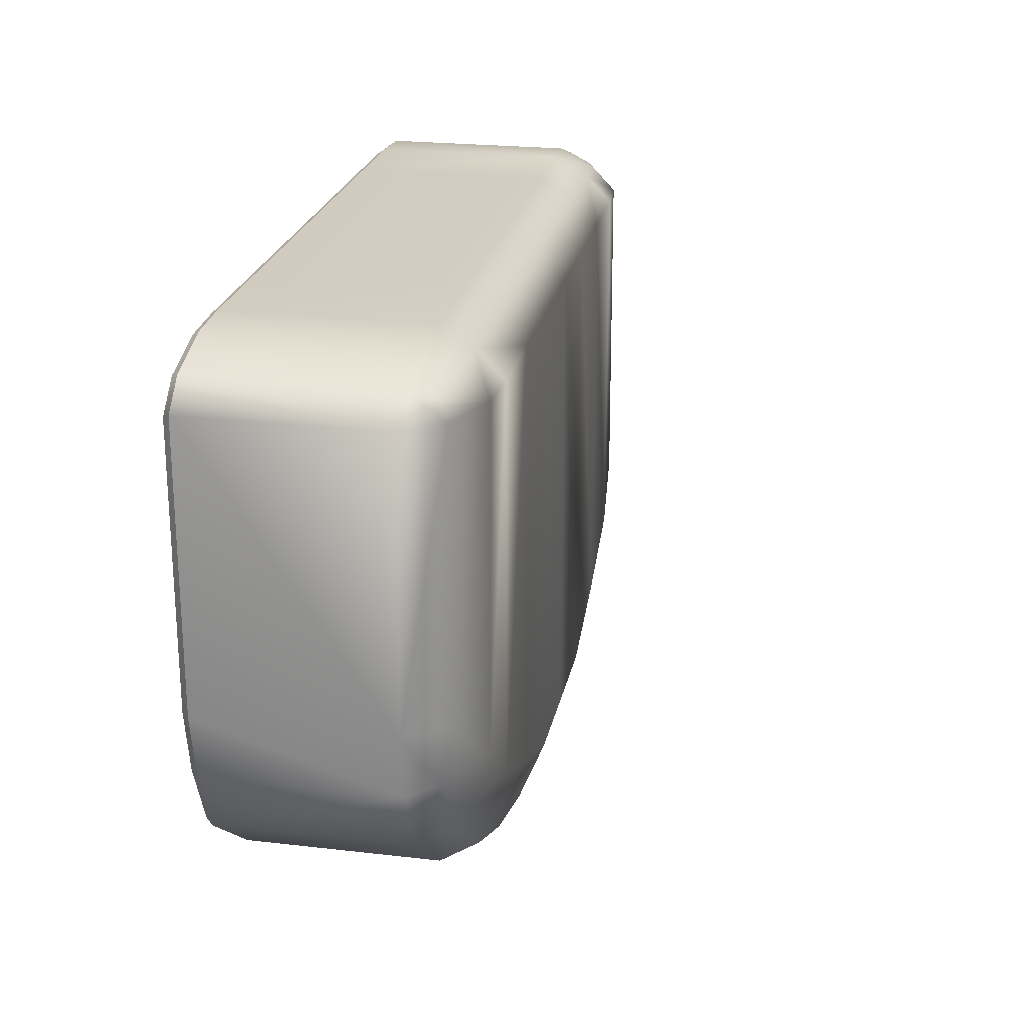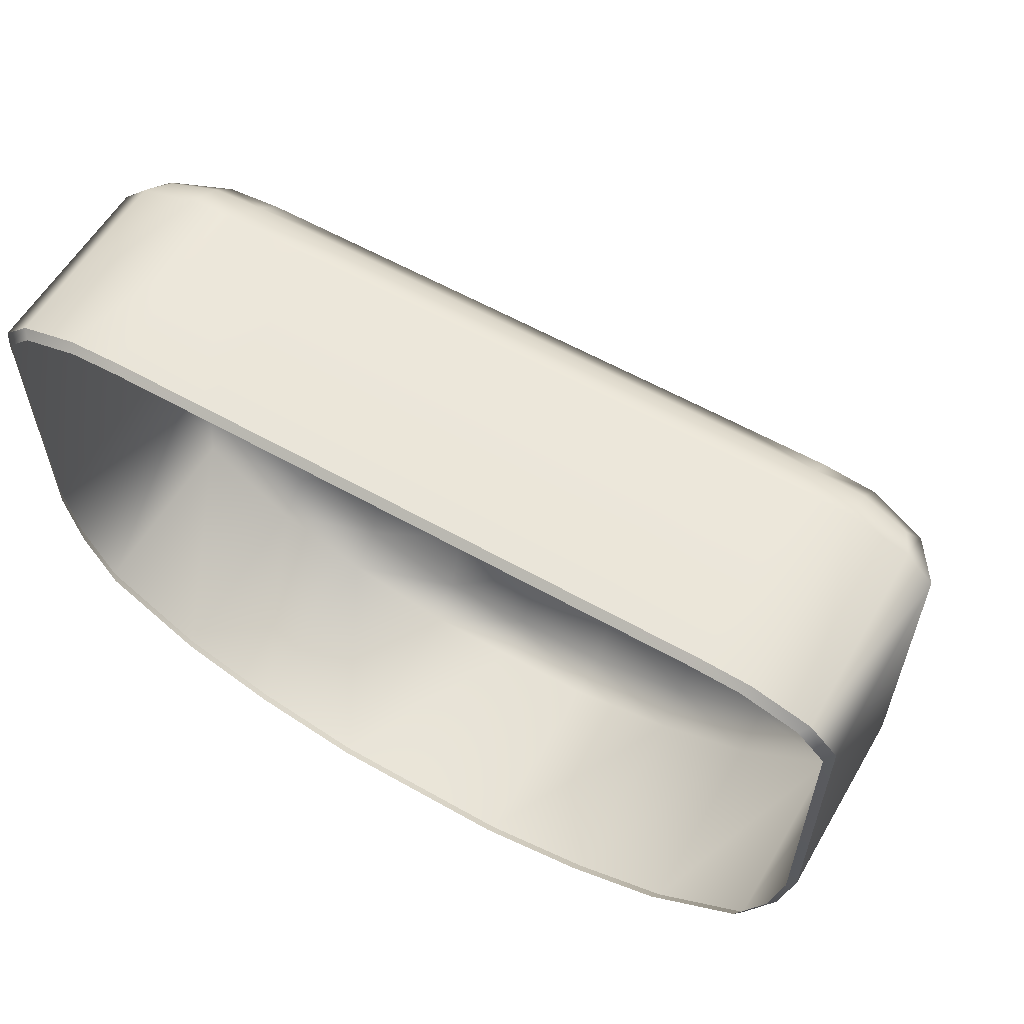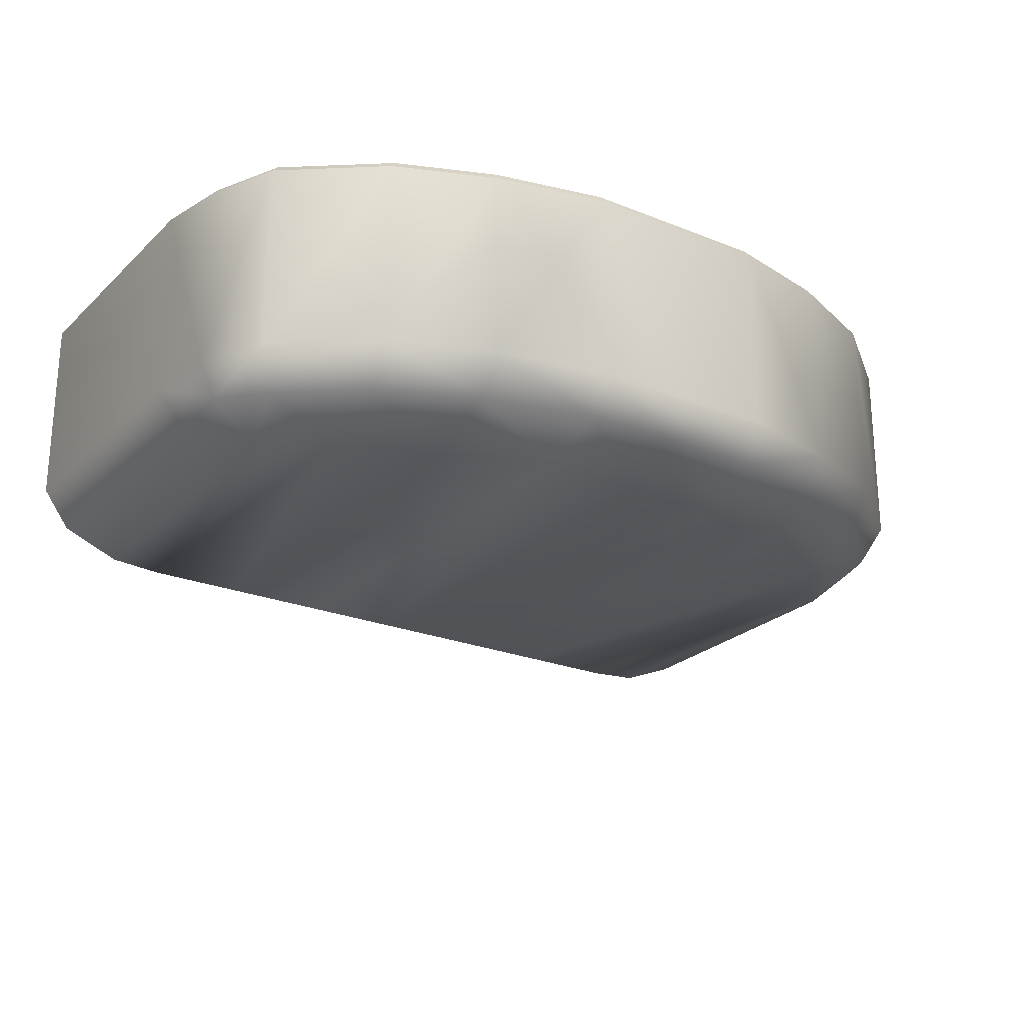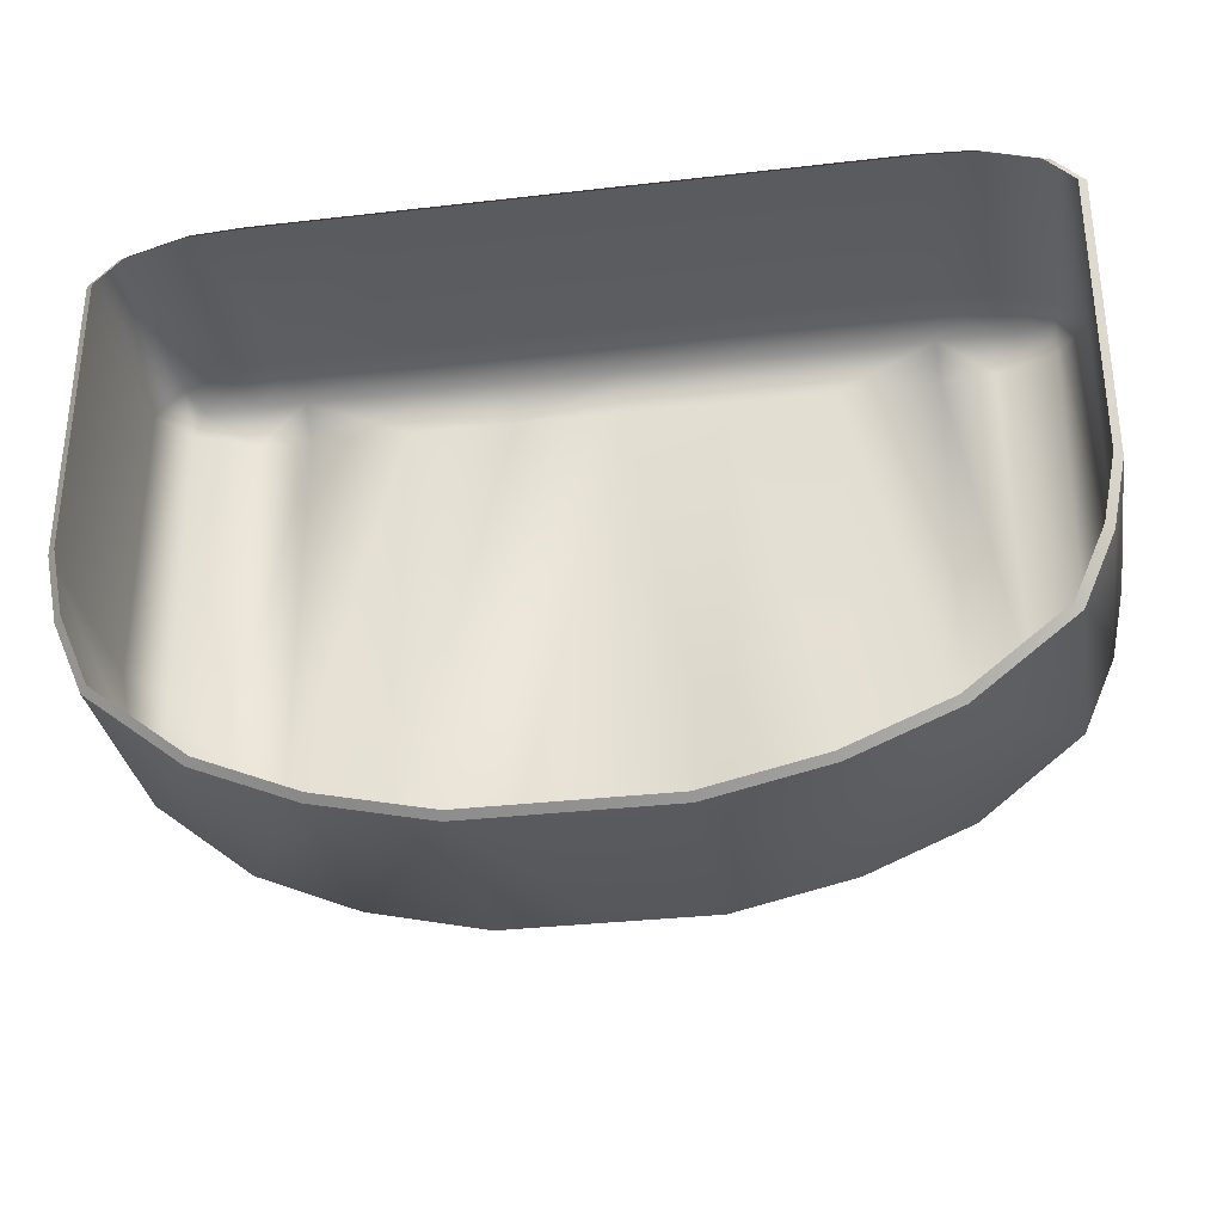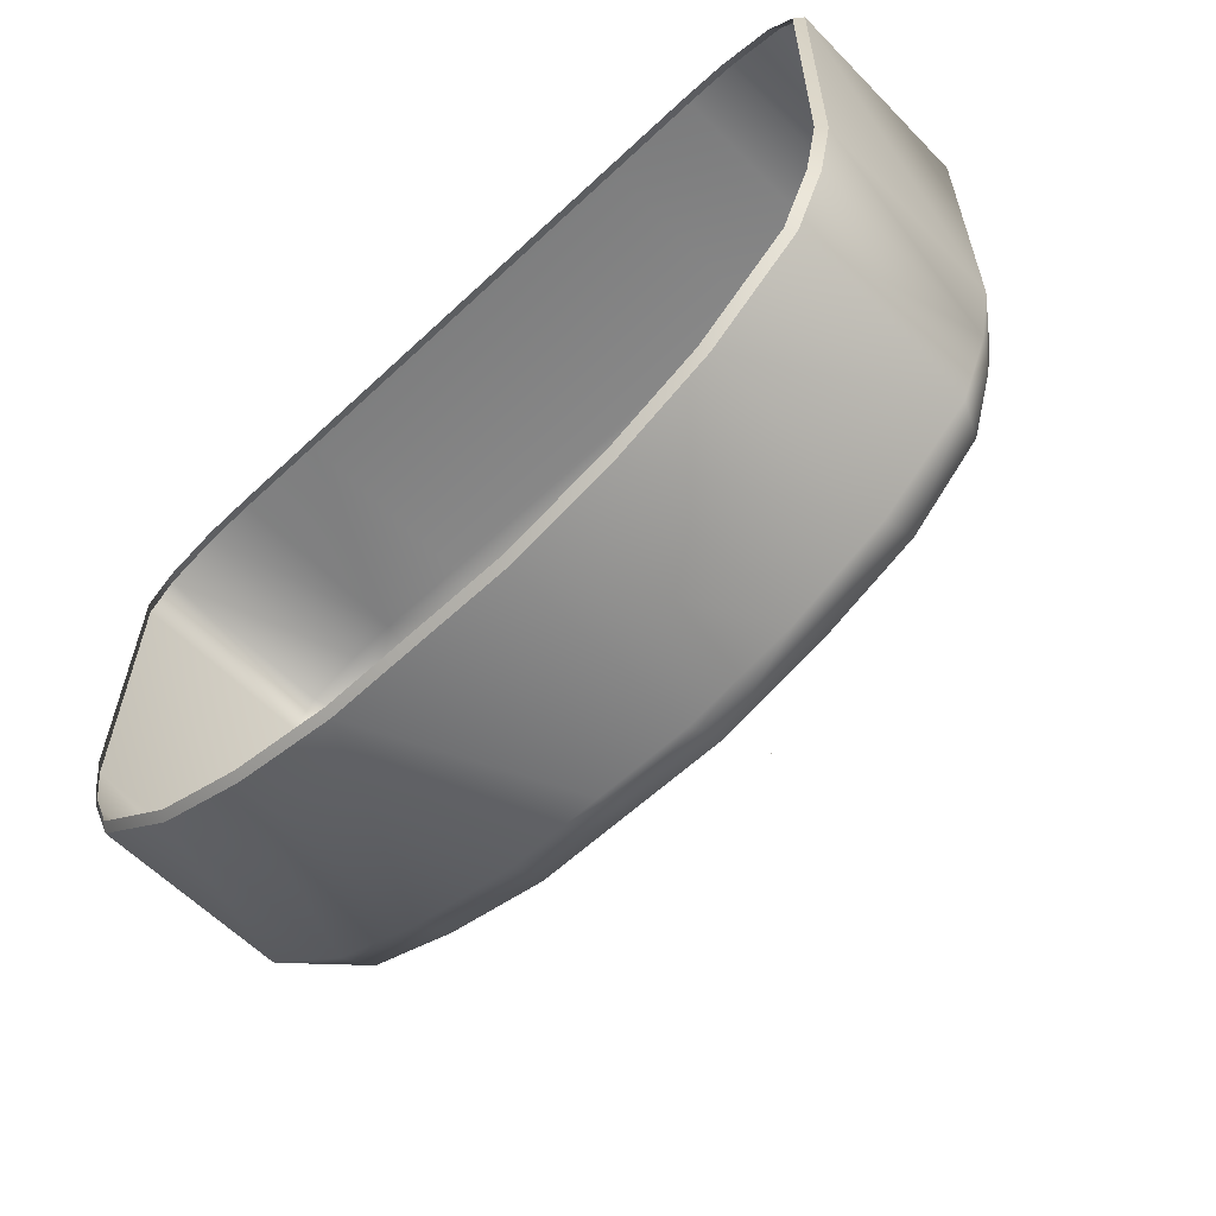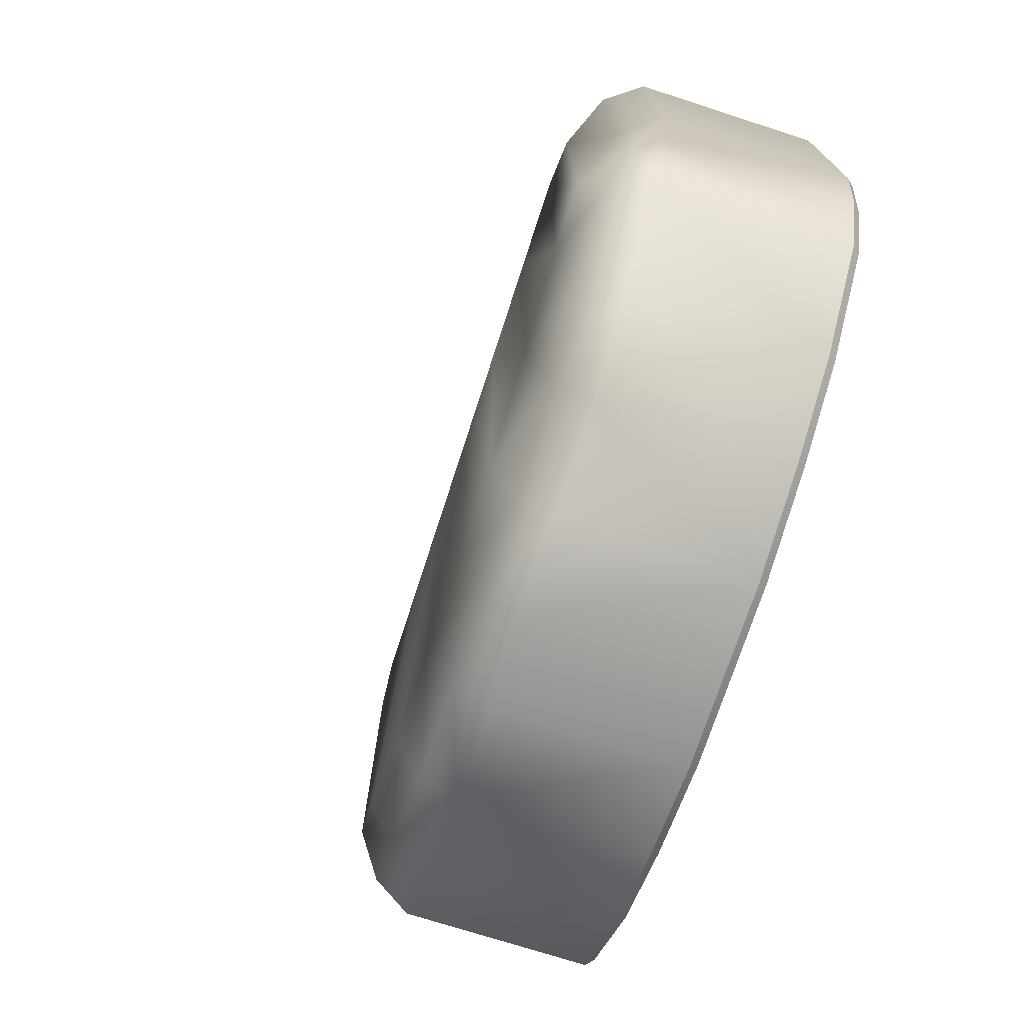
<metadata>
{"format":"obj","ext":"obj","renderer":"f3d","projection":"perspective","resolution":1024,"background":"white","views":[{"elev":23.4,"azim":101.0,"up":"+Y"},{"elev":58.6,"azim":30.3,"up":"+Y"},{"elev":-23.9,"azim":-33.9,"up":"+Z"},{"elev":-32.2,"azim":9.2,"up":"+Y"},{"elev":-59.5,"azim":43.9,"up":"+Y"},{"elev":-72.8,"azim":-107.9,"up":"+Y"}]}
</metadata>
<code>
o MeshBin_17_0_GeomSubset_1
v -0.0005 0.006821 -0.3904
v 0.0005 0.006821 -0.3904
v -0.0005 0.007821 -0.3904
v 0.0005 0.007821 -0.3904
v 0 -0.1783 -0.1246
v 0.05822 -0.1783 -0.1247
v 0.1254 -0.1631 -0.1246
v 0.1839 -0.1388 -0.1243
v 0.2404 -0.09416 -0.1238
v 0.2588 -0.05187 -0.1237
v 0.2671 -0.01059 -0.1238
v 0.2671 0.1635 -0.1245
v 0.2503 0.1803 -0.1245
v 0.2152 0.1912 -0.1245
v 0.1839 0.1929 -0.1245
v 0.1254 0.1929 -0.1245
v 0.06129 0.1929 -0.1245
v 0 0.1929 -0.1245
v -0.06129 0.1929 -0.1245
v -0.1254 0.1929 -0.1245
v -0.1839 0.1929 -0.1245
v -0.2152 0.1912 -0.1245
v -0.2503 0.1803 -0.1245
v -0.2671 0.1635 -0.1245
v -0.2671 -0.01059 -0.1238
v -0.2588 -0.05187 -0.1237
v -0.2404 -0.09416 -0.1238
v -0.1839 -0.1388 -0.1243
v -0.1254 -0.1631 -0.1246
v -0.05822 -0.1783 -0.1247
v -0.218 0.1827 -0.2725
v -0.2191 0.1946 -0.25
v -0.2549 0.1835 -0.25
v -0.272 0.1664 -0.25
v -0.2549 0.1664 -0.2735
v -0.2191 0.1664 -0.2881
v -0.2636 -0.05296 -0.2481
v -0.2449 -0.09603 -0.2483
v -0.2332 -0.08553 -0.2727
v -0.2233 -0.04575 -0.2881
v -0.2531 -0.01307 -0.2737
v -0.272 -0.01092 -0.2483
v -0.1277 -0.1035 -0.2904
v -0.1873 -0.07508 -0.2904
v -0.1873 -0.1257 -0.2738
v -0.1873 -0.1415 -0.2494
v -0.1277 -0.1663 -0.2502
v -0.05933 -0.1817 -0.2504
v -0.06076 -0.1688 -0.2736
v -0.0622 -0.1274 -0.2904
v -0.1277 0.1664 -0.2904
v -0.06242 0.1664 -0.2904
v -0.06243 0.1835 -0.2735
v -0.06242 0.1963 -0.25
v -0.1277 0.1963 -0.25
v -0.1873 0.1963 -0.25
v -0.1873 0.1835 -0.2735
v -0.1873 0.1664 -0.2904
v -0.2473 0.1778 -0.266
v -0.2522 -0.04929 -0.2661
v -0.1277 -0.151 -0.2737
v -0.1277 0.1835 -0.2735
v 0 -0.1817 -0.2503
v 0 -0.1688 -0.2736
v 0 -0.1274 -0.2904
v 0 0.1664 -0.2904
v 0 0.1835 -0.2735
v 0 0.1963 -0.25
v 0.218 0.1827 -0.2725
v 0.2191 0.1946 -0.25
v 0.2549 0.1835 -0.25
v 0.272 0.1664 -0.25
v 0.2549 0.1664 -0.2735
v 0.2191 0.1664 -0.2881
v 0.2636 -0.05296 -0.2481
v 0.2449 -0.09603 -0.2483
v 0.2332 -0.08553 -0.2727
v 0.2233 -0.04575 -0.2881
v 0.2531 -0.01307 -0.2737
v 0.272 -0.01092 -0.2483
v 0.1277 -0.1035 -0.2904
v 0.1873 -0.07508 -0.2904
v 0.1873 -0.1257 -0.2738
v 0.1873 -0.1415 -0.2494
v 0.1277 -0.1663 -0.2502
v 0.05933 -0.1817 -0.2504
v 0.06076 -0.1688 -0.2736
v 0.0622 -0.1274 -0.2904
v 0.1277 0.1664 -0.2904
v 0.06242 0.1664 -0.2904
v 0.06243 0.1835 -0.2735
v 0.06242 0.1963 -0.25
v 0.1277 0.1963 -0.25
v 0.1873 0.1963 -0.25
v 0.1873 0.1835 -0.2735
v 0.1873 0.1664 -0.2904
v 0.2473 0.1778 -0.266
v 0.2522 -0.04929 -0.2661
v 0.1277 -0.151 -0.2737
v 0.1277 0.1835 -0.2735
v 0 -0.1817 -0.1296
v 0.05929 -0.1817 -0.1296
v 0.1277 -0.1663 -0.1295
v 0.1873 -0.1415 -0.1292
v 0.2449 -0.09603 -0.1287
v 0.2636 -0.05296 -0.1286
v 0.272 -0.01092 -0.1287
v 0.272 0.1664 -0.1294
v 0.2549 0.1835 -0.1295
v 0.2191 0.1946 -0.1294
v 0.1873 0.1963 -0.1294
v 0.1277 0.1963 -0.1294
v 0.06242 0.1963 -0.1294
v 0 0.1963 -0.1294
v -0.06242 0.1963 -0.1294
v -0.1277 0.1963 -0.1294
v -0.1873 0.1963 -0.1294
v -0.2191 0.1946 -0.1294
v -0.2549 0.1835 -0.1295
v -0.272 0.1664 -0.1294
v -0.272 -0.01092 -0.1287
v -0.2636 -0.05296 -0.1286
v -0.2449 -0.09603 -0.1287
v -0.1873 -0.1415 -0.1292
v -0.1277 -0.1663 -0.1295
v -0.05929 -0.1817 -0.1296
f 2 3 1
f 52 67 66
f 67 54 68
f 56 31 32
f 57 36 31
f 36 41 35
f 35 42 34
f 44 39 40
f 45 38 39
f 48 64 63
f 49 65 64
f 44 51 43
f 43 52 50
f 50 66 65
f 40 58 44
f 59 36 35
f 59 32 31
f 33 35 34
f 60 42 41
f 60 38 37
f 60 40 39
f 61 50 49
f 43 45 44
f 61 46 45
f 47 49 48
f 57 51 58
f 51 53 52
f 53 55 54
f 62 56 55
f 67 90 66
f 67 92 91
f 69 94 70
f 74 95 69
f 74 79 78
f 73 80 79
f 77 82 78
f 76 83 77
f 64 86 63
f 65 87 64
f 82 89 96
f 81 90 89
f 66 88 65
f 96 78 82
f 74 97 73
f 70 97 69
f 71 73 97
f 80 98 79
f 76 98 75
f 78 98 77
f 88 99 87
f 81 83 99
f 84 99 83
f 85 87 99
f 95 89 100
f 89 91 100
f 91 93 100
f 94 100 93
f 63 102 101
f 85 102 86
f 84 103 85
f 76 104 84
f 75 105 76
f 75 107 106
f 108 80 72
f 109 72 71
f 109 70 110
f 110 94 111
f 111 93 112
f 112 92 113
f 113 68 114
f 114 54 115
f 115 55 116
f 116 56 117
f 118 56 32
f 119 32 33
f 119 34 120
f 120 42 121
f 37 121 42
f 123 37 38
f 124 38 46
f 125 46 47
f 126 47 48
f 126 63 101
f 101 6 5
f 102 7 6
f 103 8 7
f 104 9 8
f 105 10 9
f 106 11 10
f 12 107 108
f 12 109 13
f 13 110 14
f 14 111 15
f 15 112 16
f 16 113 17
f 17 114 18
f 19 114 115
f 20 115 116
f 21 116 117
f 22 117 118
f 23 118 119
f 24 119 120
f 24 121 25
f 122 25 121
f 123 26 122
f 124 27 123
f 125 28 124
f 126 29 125
f 30 101 5
f 2 4 3
f 52 53 67
f 67 53 54
f 56 57 31
f 57 58 36
f 36 40 41
f 35 41 42
f 44 45 39
f 45 46 38
f 48 49 64
f 49 50 65
f 44 58 51
f 43 51 52
f 50 52 66
f 40 36 58
f 59 31 36
f 59 33 32
f 33 59 35
f 60 37 42
f 60 39 38
f 60 41 40
f 61 43 50
f 43 61 45
f 61 47 46
f 47 61 49
f 57 62 51
f 51 62 53
f 53 62 55
f 62 57 56
f 67 91 90
f 67 68 92
f 69 95 94
f 74 96 95
f 74 73 79
f 73 72 80
f 77 83 82
f 76 84 83
f 64 87 86
f 65 88 87
f 82 81 89
f 81 88 90
f 66 90 88
f 96 74 78
f 74 69 97
f 70 71 97
f 71 72 73
f 80 75 98
f 76 77 98
f 78 79 98
f 88 81 99
f 81 82 83
f 84 85 99
f 85 86 87
f 95 96 89
f 89 90 91
f 91 92 93
f 94 95 100
f 63 86 102
f 85 103 102
f 84 104 103
f 76 105 104
f 75 106 105
f 75 80 107
f 108 107 80
f 109 108 72
f 109 71 70
f 110 70 94
f 111 94 93
f 112 93 92
f 113 92 68
f 114 68 54
f 115 54 55
f 116 55 56
f 118 117 56
f 119 118 32
f 119 33 34
f 120 34 42
f 37 122 121
f 123 122 37
f 124 123 38
f 125 124 46
f 126 125 47
f 126 48 63
f 101 102 6
f 102 103 7
f 103 104 8
f 104 105 9
f 105 106 10
f 106 107 11
f 12 11 107
f 12 108 109
f 13 109 110
f 14 110 111
f 15 111 112
f 16 112 113
f 17 113 114
f 19 18 114
f 20 19 115
f 21 20 116
f 22 21 117
f 23 22 118
f 24 23 119
f 24 120 121
f 122 26 25
f 123 27 26
f 124 28 27
f 125 29 28
f 126 30 29
f 30 126 101

</code>
